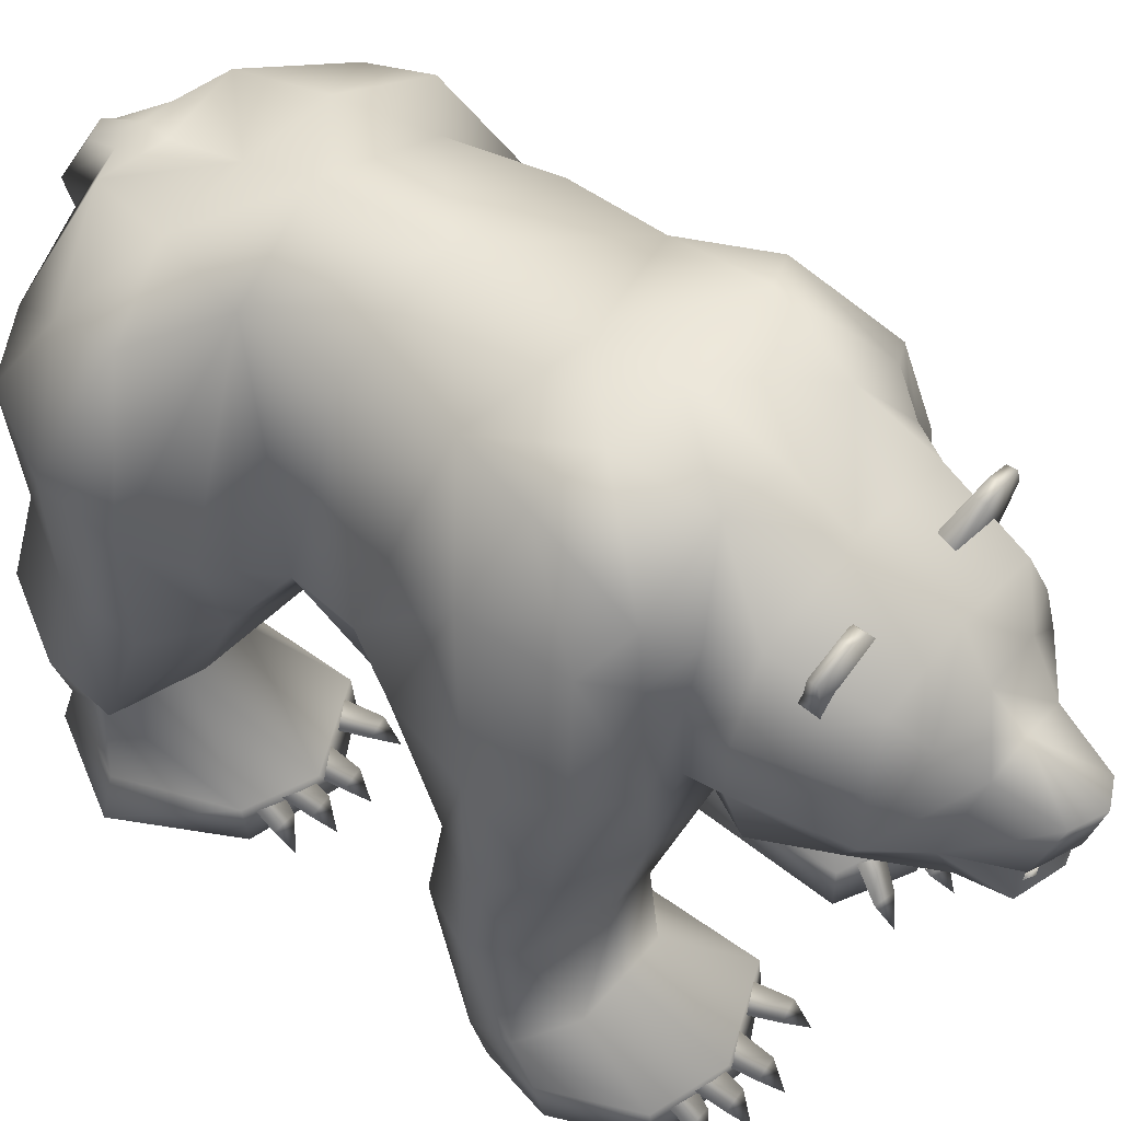
<metadata>
{"format":"obj","ext":"obj","renderer":"f3d","projection":"perspective","resolution":1024,"background":"white","views":[{"elev":53.2,"azim":-51.1,"up":"+Y"}]}
</metadata>
<code>
o (null)_Material__12
v 0.1899 0.7511 0.7228
v 0 0.7001 0.7228
v 0 0.5825 0.2842
v 0.3116 0.7177 0.2546
v 0.2276 0.5415 -0.3514
v 0.3139 0.5966 -0.07615
v 0 0.5026 -0.08441
v 0 0.5398 -0.3514
v 0 0.6196 -0.6764
v 0 0.7732 -0.9414
v 0.1309 0.7317 -0.9937
v 0.1407 0.5964 -0.6251
v 0.2002 1.628 0.7044
v 0.2477 1.695 0.4813
v 0 1.648 0.4578
v 0 1.579 0.7044
v 0.3146 1.573 0.1872
v 0.3369 1.536 -0.0801
v 0 1.623 -0.08808
v 0 1.603 0.249
v 0.2488 1.495 -0.6204
v 0 1.495 -0.6323
v 0 1.573 -0.4394
v 0.3014 1.494 -0.3737
v 0.5882 0.7256 0.3546
v 0.5882 1.058 0.2317
v 0.656 1.076 0.469
v 0.656 0.7395 0.4648
v 0.4712 1.034 -0.125
v 0.6383 0.7564 -0.6424
v 0.6392 1.087 -0.6527
v 0.6499 1.069 -0.4305
v 0.6499 0.7373 -0.4219
v 0.5137 1.363 0.3409
v 0.4844 1.034 0.04544
v 0.469 1.392 -0.6344
v 0.4801 1.423 -0.5386
v 0 1.068 -1.041
v 0.3163 1.068 -1.023
v 0.0921 1.221 -1.092
v 0 1.162 -1.108
v 0 1.353 -1.047
v 0.03896 1.32 -1.05
v 0.3153 0.7511 -0.967
v 0.2002 1.464 -0.8481
v 0.4583 1.361 -0.7269
v 0.5257 1.105 -0.8818
v 0.5798 1.053 -0.2823
v 0.4489 0.6441 -0.3572
v 0.5137 1.397 0.62
v 0.3901 1.611 0.4151
v 0.4002 1.48 0.6791
v 0.4218 1.339 0.7055
v 0.5882 0.759 0.62
v 0.5882 1.091 0.6663
v 0.4619 1.077 0.7545
v 0.3901 0.755 0.7084
v 0.2652 0.4761 -1.045
v 0.1739 0.4154 -0.7868
v 0.4194 0.4725 -0.9942
v 0.658 0.37 -0.5452
v 0.6577 0.4167 -0.7163
v 0.4289 0.3555 -0.4755
v 0.2397 0.3937 0.2257
v 0.2616 0.4214 0.6263
v 0.4346 0.4352 0.2148
v 0.661 0.4807 0.4478
v 0.5931 0.4641 0.3088
v 0.3775 0.4507 0.6279
v 0.6102 0.4918 0.5683
v 0.1507 0.1289 0.4256
v 0.2859 0.2361 0.6723
v 0.3925 0.1223 0.3744
v 0.6475 0.1758 0.5672
v 0.637 0.1144 0.4449
v 0.4043 0.2314 0.6702
v 0.5324 0.2263 0.668
v 0.1393 0.1236 0.8363
v 0.1432 0.008933 0.4314
v 0.1314 0.008933 0.8417
v 0.3946 0.008932 0.4001
v 0.6766 0.1225 0.6518
v 0.6675 0.008931 0.6699
v 0.6295 0.008932 0.4836
v 0.3829 0.1279 0.937
v 0.3165 0.008932 0.9366
v 0.5703 0.008931 0.8862
v 0.5775 0.1314 0.8806
v 0.252 0.1083 -0.8636
v 0.2017 0.1843 -0.7015
v 0.4025 0.1047 -0.9236
v 0.6029 0.2626 -0.6301
v 0.5823 0.2012 -0.6973
v 0.4142 0.247 -0.5489
v 0 1.42 -0.8481
v 0.08445 1.421 -0.9126
v 0 1.431 -0.9121
v 0.1565 1.258 -0.9831
v 0 1.259 -0.9828
v 0.2838 0.8259 0.8593
v 0 0.7981 0.8599
v 0.37 1.068 0.7692
v 0.3924 1.132 0.8802
v 0.3775 1.294 0.771
v 0.334 1.44 0.773
v 0.2811 1.445 0.8669
v 0.3743 1.266 0.8741
v 0 1.498 0.8664
v 0.2258 0.8789 1.046
v 0.3205 1.106 1.136
v 0.2278 1.4 1.103
v 0.2941 1.245 1.12
v 0 1.442 1.104
v 0.1824 1.009 1.222
v 0.1081 0.8517 1.232
v 0.1639 1.284 1.171
v 0 1.309 1.184
v 0.1113 1.215 1.271
v 0.07704 1.157 1.424
v 0.1397 1.06 1.392
v 0 1.237 1.273
v 0 1.17 1.463
v 0 1.039 1.305
v 0 0.9196 1.404
v 0.1214 0.9159 1.368
v 0.07048 0.8182 1.312
v 0.1096 1.418 0.9415
v 0.1841 1.534 0.9926
v 0.2325 1.545 0.99
v 0.2737 1.345 0.9415
v 0.3096 1.5 0.9809
v 0.3218 1.455 0.9821
v 0.275 1.347 0.9995
v 0.323 1.457 1.008
v 0.3109 1.502 1.006
v 0.2337 1.547 1.015
v 0.1854 1.536 1.018
v 0.1108 1.42 0.9995
v 0.313 0.6322 0.09757
v 0 0.5408 0.1106
v 0.1408 0.1163 -0.6112
v 0.1432 0.008933 -0.8092
v 0.09238 0.008933 -0.63
v 0.349 0.008933 -0.8966
v 0.5587 0.1314 -0.2765
v 0.5514 0.008931 -0.2709
v 0.7136 0.008931 -0.5638
v 0.666 0.112 -0.5731
v 0.3805 0.1281 -0.206
v 0.3222 0.008932 -0.2062
v 0.5718 0.008932 -0.8251
v 0.1314 0.008933 -0.3182
v 0.5484 0.09987 -0.8082
v 0.5549 0.4694 -0.9088
v 0.5257 0.7732 -0.8373
v 0.1805 0.3398 -0.465
v 0.228 0.2316 -0.5632
v 0.1393 0.1236 -0.3236
v 0.09036 0.9233 1.36
v 0.05734 0.9304 1.345
v 0.06835 0.9959 1.382
v 0.05734 0.9162 1.374
v 0.1231 1.062 1.376
v 0.09009 1.051 1.391
v 0.1011 0.9861 1.353
v 0.09009 1.057 1.36
v 0.2818 0.1234 0.8524
v 0.1968 0.1313 0.8372
v 0.1471 0.08035 0.937
v 0.2067 0.07384 0.9492
v 0.2382 0.08286 0.8261
v 0.1751 0.04495 0.9322
v 0.1543 0.02644 0.9917
v 0.3926 0.1256 0.8893
v 0.304 0.1311 0.8829
v 0.2869 0.07918 0.986
v 0.3495 0.07441 0.9921
v 0.3451 0.08381 0.8676
v 0.3157 0.04459 0.9783
v 0.3133 0.02574 1.039
v 0.4757 0.1265 0.8791
v 0.3863 0.1307 0.8771
v 0.3858 0.07866 0.9807
v 0.4492 0.07478 0.9835
v 0.4268 0.08399 0.8597
v 0.4146 0.04448 0.9715
v 0.4215 0.02566 1.032
v 0.5241 0.1277 0.8409
v 0.4352 0.1294 0.8479
v 0.4677 0.07777 0.9498
v 0.5312 0.07569 0.9464
v 0.4735 0.08376 0.8266
v 0.4959 0.04439 0.9378
v 0.5211 0.02603 0.9968
v 0.2818 0.1234 -0.303
v 0.1968 0.1313 -0.3182
v 0.1471 0.08035 -0.2184
v 0.2067 0.07384 -0.2062
v 0.2382 0.08286 -0.3293
v 0.1751 0.04495 -0.2233
v 0.1543 0.02644 -0.1637
v 0.3926 0.1256 -0.2661
v 0.304 0.1311 -0.2725
v 0.2869 0.07918 -0.1694
v 0.3495 0.07441 -0.1634
v 0.3451 0.08381 -0.2879
v 0.3157 0.04459 -0.1771
v 0.3133 0.02574 -0.1164
v 0.4757 0.1265 -0.2764
v 0.3863 0.1307 -0.2784
v 0.3858 0.07866 -0.1748
v 0.4492 0.07478 -0.1719
v 0.4268 0.08399 -0.2957
v 0.4146 0.04448 -0.1839
v 0.4215 0.02566 -0.1233
v 0.5241 0.1277 -0.3145
v 0.4352 0.1294 -0.3076
v 0.4677 0.07777 -0.2056
v 0.5312 0.07569 -0.2091
v 0.4735 0.08376 -0.3289
v 0.4959 0.04439 -0.2176
v 0.5211 0.02603 -0.1586
v 0 0.8179 1.35
v 0 1.022 1.428
v 0 0.8609 1.048
v 0 0.8437 1.235
v -0.1899 0.7511 0.7228
v -0.3116 0.7177 0.2546
v -0.2276 0.5415 -0.3514
v -0.3139 0.5966 -0.07615
v -0.1407 0.5964 -0.6251
v -0.1309 0.7317 -0.9937
v -0.2002 1.628 0.7044
v -0.2477 1.695 0.4813
v -0.3146 1.573 0.1872
v -0.3369 1.536 -0.0801
v -0.2488 1.495 -0.6204
v -0.3014 1.494 -0.3737
v -0.5882 0.7256 0.3546
v -0.656 0.7395 0.4648
v -0.656 1.076 0.469
v -0.5882 1.058 0.2317
v -0.4712 1.034 -0.125
v -0.6383 0.7564 -0.6424
v -0.6499 0.7373 -0.4219
v -0.6499 1.069 -0.4305
v -0.6392 1.087 -0.6527
v -0.5137 1.363 0.3409
v -0.4844 1.034 0.04544
v -0.4801 1.423 -0.5386
v -0.469 1.392 -0.6344
v -0.3163 1.068 -1.023
v -0.0921 1.221 -1.092
v -0.03896 1.32 -1.05
v -0.3153 0.7511 -0.967
v -0.5257 1.105 -0.8818
v -0.4583 1.361 -0.7269
v -0.2002 1.464 -0.8481
v -0.5798 1.053 -0.2823
v -0.4489 0.6441 -0.3572
v -0.5137 1.397 0.62
v -0.4002 1.48 0.6791
v -0.3901 1.611 0.4151
v -0.4218 1.339 0.7055
v -0.5882 0.759 0.62
v -0.3901 0.755 0.7084
v -0.4619 1.077 0.7545
v -0.5882 1.091 0.6663
v -0.1739 0.4154 -0.7868
v -0.2652 0.4761 -1.045
v -0.4194 0.4725 -0.9942
v -0.6577 0.4167 -0.7163
v -0.658 0.37 -0.5452
v -0.4289 0.3555 -0.4755
v -0.2616 0.4214 0.6263
v -0.2397 0.3937 0.2257
v -0.4346 0.4352 0.2148
v -0.5931 0.4641 0.3088
v -0.661 0.4807 0.4478
v -0.6102 0.4918 0.5683
v -0.3775 0.4507 0.6279
v -0.2859 0.2361 0.6723
v -0.1507 0.1289 0.4256
v -0.3925 0.1223 0.3744
v -0.637 0.1144 0.4449
v -0.6475 0.1758 0.5672
v -0.5324 0.2263 0.668
v -0.4043 0.2314 0.6702
v -0.1393 0.1236 0.8363
v -0.1314 0.008933 0.8417
v -0.1432 0.008933 0.4314
v -0.3946 0.008932 0.4001
v -0.6766 0.1225 0.6518
v -0.6295 0.008932 0.4836
v -0.6675 0.008931 0.6699
v -0.3829 0.1279 0.937
v -0.5775 0.1314 0.8806
v -0.5703 0.008931 0.8862
v -0.3165 0.008932 0.9366
v -0.2017 0.1843 -0.7015
v -0.252 0.1083 -0.8636
v -0.4025 0.1047 -0.9236
v -0.5823 0.2012 -0.6973
v -0.6029 0.2626 -0.6301
v -0.4142 0.247 -0.5489
v -0.08445 1.421 -0.9126
v -0.1565 1.258 -0.9831
v -0.2838 0.8259 0.8593
v -0.3924 1.132 0.8802
v -0.37 1.068 0.7692
v -0.3775 1.294 0.771
v -0.3743 1.266 0.8741
v -0.2811 1.445 0.8669
v -0.334 1.44 0.773
v -0.2258 0.8789 1.046
v -0.3205 1.106 1.136
v -0.2941 1.245 1.12
v -0.2278 1.4 1.103
v -0.1081 0.8517 1.232
v -0.1824 1.009 1.222
v -0.1639 1.284 1.171
v -0.1397 1.06 1.392
v -0.07704 1.157 1.424
v -0.1113 1.215 1.271
v -0.1214 0.9159 1.368
v -0.07048 0.8182 1.312
v -0.3218 1.455 0.9821
v -0.3096 1.5 0.9809
v -0.2325 1.545 0.99
v -0.2737 1.345 0.9415
v -0.1841 1.534 0.9926
v -0.1096 1.418 0.9415
v -0.275 1.347 0.9995
v -0.1108 1.42 0.9995
v -0.1854 1.536 1.018
v -0.2337 1.547 1.015
v -0.3109 1.502 1.006
v -0.323 1.457 1.008
v -0.313 0.6322 0.09757
v -0.1408 0.1163 -0.6112
v -0.09238 0.008933 -0.63
v -0.1432 0.008933 -0.8092
v -0.349 0.008933 -0.8966
v -0.5587 0.1314 -0.2765
v -0.666 0.112 -0.5731
v -0.7136 0.008931 -0.5638
v -0.5514 0.008931 -0.2709
v -0.3805 0.1281 -0.206
v -0.3222 0.008932 -0.2062
v -0.1314 0.008933 -0.3182
v -0.5718 0.008932 -0.8251
v -0.5484 0.09987 -0.8082
v -0.5549 0.4694 -0.9088
v -0.5257 0.7732 -0.8373
v -0.1805 0.3398 -0.465
v -0.228 0.2316 -0.5632
v -0.1393 0.1236 -0.3236
v -0.09036 0.9233 1.36
v -0.06835 0.9959 1.382
v -0.05734 0.9304 1.345
v -0.05734 0.9162 1.374
v -0.1231 1.062 1.376
v -0.1011 0.9861 1.353
v -0.09009 1.051 1.391
v -0.09009 1.057 1.36
v -0.2818 0.1234 0.8524
v -0.2067 0.07384 0.9492
v -0.1471 0.08035 0.937
v -0.1968 0.1313 0.8372
v -0.1751 0.04495 0.9322
v -0.2382 0.08286 0.8261
v -0.1543 0.02644 0.9917
v -0.3926 0.1256 0.8893
v -0.3495 0.07441 0.9921
v -0.2869 0.07918 0.986
v -0.304 0.1311 0.8829
v -0.3157 0.04459 0.9783
v -0.3451 0.08381 0.8676
v -0.3133 0.02574 1.039
v -0.4757 0.1265 0.8791
v -0.4492 0.07478 0.9835
v -0.3858 0.07866 0.9807
v -0.3863 0.1307 0.8771
v -0.4146 0.04448 0.9715
v -0.4268 0.08399 0.8597
v -0.4215 0.02566 1.032
v -0.5241 0.1277 0.8409
v -0.5312 0.07569 0.9464
v -0.4677 0.07777 0.9498
v -0.4352 0.1294 0.8479
v -0.4959 0.04439 0.9378
v -0.4735 0.08376 0.8266
v -0.5211 0.02603 0.9968
v -0.2818 0.1234 -0.303
v -0.2067 0.07384 -0.2062
v -0.1471 0.08035 -0.2184
v -0.1968 0.1313 -0.3182
v -0.1751 0.04495 -0.2233
v -0.2382 0.08286 -0.3293
v -0.1543 0.02644 -0.1637
v -0.3926 0.1256 -0.2661
v -0.3495 0.07441 -0.1634
v -0.2869 0.07918 -0.1694
v -0.304 0.1311 -0.2725
v -0.3157 0.04459 -0.1771
v -0.3451 0.08381 -0.2879
v -0.3133 0.02574 -0.1164
v -0.4757 0.1265 -0.2764
v -0.4492 0.07478 -0.1719
v -0.3858 0.07866 -0.1748
v -0.3863 0.1307 -0.2784
v -0.4146 0.04448 -0.1839
v -0.4268 0.08399 -0.2957
v -0.4215 0.02566 -0.1233
v -0.5241 0.1277 -0.3145
v -0.5312 0.07569 -0.2091
v -0.4677 0.07777 -0.2056
v -0.4352 0.1294 -0.3076
v -0.4959 0.04439 -0.2176
v -0.4735 0.08376 -0.3289
v -0.5211 0.02603 -0.1586
f 1 2 3
f 4 1 3
f 5 6 7
f 7 8 5
f 9 10 11
f 11 12 9
f 13 14 15
f 15 16 13
f 17 18 19
f 19 20 17
f 21 22 23
f 23 24 21
f 25 26 27
f 27 28 25
f 5 29 6
f 30 31 32
f 32 33 30
f 27 26 34
f 35 29 18
f 18 17 35
f 31 36 37
f 37 32 31
f 11 10 38
f 38 39 11
f 40 41 42
f 42 43 40
f 11 39 44
f 39 45 46
f 46 47 39
f 21 24 37
f 37 36 21
f 24 48 32
f 32 37 24
f 49 33 32
f 32 48 49
f 4 35 26
f 26 25 4
f 35 17 34
f 34 26 35
f 50 34 51
f 51 52 50
f 50 52 53
f 54 55 56
f 56 57 54
f 11 58 59
f 59 12 11
f 44 60 58
f 58 11 44
f 30 33 61
f 61 62 30
f 49 63 61
f 61 33 49
f 1 4 64
f 65 1 64
f 4 66 64
f 25 28 67
f 67 68 25
f 57 69 70
f 70 54 57
f 65 64 71
f 71 72 65
f 64 66 73
f 73 71 64
f 67 74 75
f 75 68 67
f 69 76 77
f 77 70 69
f 78 71 79
f 79 80 78
f 73 81 79
f 79 71 73
f 82 83 84
f 84 75 82
f 85 86 87
f 87 88 85
f 72 71 78
f 80 79 81
f 80 81 84
f 80 84 83
f 83 87 86
f 80 83 86
f 75 74 82
f 77 76 85
f 85 88 77
f 59 58 89
f 89 90 59
f 60 91 89
f 89 58 60
f 62 61 92
f 92 93 62
f 63 94 92
f 92 61 63
f 95 45 96
f 96 97 95
f 45 39 98
f 98 96 45
f 39 38 99
f 99 98 39
f 97 96 43
f 43 42 97
f 96 98 40
f 40 43 96
f 98 99 41
f 41 40 98
f 2 1 100
f 100 101 2
f 1 102 103
f 100 1 103
f 104 105 106
f 106 107 104
f 13 16 108
f 108 106 13
f 100 103 109
f 109 103 110
f 107 106 111
f 111 112 107
f 108 113 111
f 111 106 108
f 109 110 114
f 114 115 109
f 112 111 116
f 113 117 116
f 116 111 113
f 114 118 119
f 119 120 114
f 121 122 119
f 119 118 121
f 123 124 125
f 125 114 123
f 115 114 125
f 125 126 115
f 34 17 51
f 14 17 20
f 20 15 14
f 127 128 129
f 130 127 129
f 129 131 132
f 130 129 132
f 133 134 135
f 135 136 137
f 133 135 137
f 133 137 138
f 130 132 134
f 134 133 130
f 131 129 136
f 136 135 131
f 128 127 138
f 138 137 128
f 132 131 135
f 135 134 132
f 129 128 137
f 137 136 129
f 29 35 139
f 139 6 29
f 6 139 140
f 140 7 6
f 29 24 18
f 24 23 19
f 19 18 24
f 141 89 142
f 142 143 141
f 89 91 144
f 144 142 89
f 145 146 147
f 147 148 145
f 149 150 146
f 146 145 149
f 90 89 141
f 143 142 144
f 143 144 151
f 152 143 151
f 152 151 147
f 147 146 150
f 152 147 150
f 148 93 92
f 92 145 148
f 94 149 145
f 145 92 94
f 35 4 139
f 139 4 3
f 3 140 139
f 151 153 148
f 148 147 151
f 148 153 93
f 153 154 62
f 62 93 153
f 62 154 155
f 155 30 62
f 155 47 31
f 31 30 155
f 31 47 46
f 46 36 31
f 46 45 21
f 21 36 46
f 45 95 22
f 22 21 45
f 55 27 34
f 34 50 55
f 27 55 54
f 54 28 27
f 28 54 70
f 70 67 28
f 70 77 74
f 74 67 70
f 88 82 74
f 74 77 88
f 88 87 83
f 83 82 88
f 17 14 51
f 14 13 52
f 52 51 14
f 105 104 53
f 53 52 105
f 102 1 57
f 57 56 102
f 57 1 65
f 65 69 57
f 65 72 76
f 76 69 65
f 72 78 85
f 85 76 72
f 78 80 86
f 86 85 78
f 4 25 68
f 68 66 4
f 68 75 73
f 73 66 68
f 75 84 81
f 81 73 75
f 24 29 48
f 29 5 49
f 49 48 29
f 5 156 63
f 63 49 5
f 63 156 157
f 157 94 63
f 157 158 149
f 149 94 157
f 158 152 150
f 150 149 158
f 52 13 105
f 105 13 106
f 152 158 141
f 141 143 152
f 141 158 157
f 157 90 141
f 90 157 156
f 156 59 90
f 156 5 12
f 12 59 156
f 12 5 8
f 8 9 12
f 39 47 155
f 155 44 39
f 155 154 60
f 60 44 155
f 154 153 91
f 91 60 154
f 153 151 144
f 144 91 153
f 118 114 110
f 116 118 110
f 116 110 112
f 112 110 103
f 103 107 112
f 103 102 104
f 104 107 103
f 104 102 56
f 56 53 104
f 56 55 50
f 50 53 56
f 159 160 161
f 160 162 161
f 162 159 161
f 163 164 165
f 164 166 165
f 166 163 165
f 167 168 169
f 169 170 167
f 169 168 171
f 171 172 169
f 170 172 171
f 171 167 170
f 169 173 170
f 172 173 169
f 170 173 172
f 174 175 176
f 176 177 174
f 176 175 178
f 178 179 176
f 177 179 178
f 178 174 177
f 176 180 177
f 179 180 176
f 177 180 179
f 181 182 183
f 183 184 181
f 183 182 185
f 185 186 183
f 184 186 185
f 185 181 184
f 183 187 184
f 186 187 183
f 184 187 186
f 188 189 190
f 190 191 188
f 190 189 192
f 192 193 190
f 191 193 192
f 192 188 191
f 190 194 191
f 193 194 190
f 191 194 193
f 195 196 197
f 197 198 195
f 197 196 199
f 199 200 197
f 198 200 199
f 199 195 198
f 197 201 198
f 200 201 197
f 198 201 200
f 202 203 204
f 204 205 202
f 204 203 206
f 206 207 204
f 205 207 206
f 206 202 205
f 204 208 205
f 207 208 204
f 205 208 207
f 209 210 211
f 211 212 209
f 211 210 213
f 213 214 211
f 212 214 213
f 213 209 212
f 211 215 212
f 214 215 211
f 212 215 214
f 216 217 218
f 218 219 216
f 218 217 220
f 220 221 218
f 219 221 220
f 220 216 219
f 218 222 219
f 221 222 218
f 219 222 221
f 223 126 125
f 125 124 223
f 224 120 119
f 119 122 224
f 101 100 109
f 109 225 101
f 225 109 115
f 115 226 225
f 123 114 120
f 120 224 123
f 226 115 126
f 126 223 226
f 118 116 117
f 117 121 118
f 227 228 3
f 3 2 227
f 229 8 7
f 7 230 229
f 9 231 232
f 232 10 9
f 233 16 15
f 15 234 233
f 235 20 19
f 19 236 235
f 237 238 23
f 23 22 237
f 239 240 241
f 241 242 239
f 229 230 243
f 244 245 246
f 246 247 244
f 241 248 242
f 249 235 236
f 236 243 249
f 247 246 250
f 250 251 247
f 232 252 38
f 38 10 232
f 253 254 42
f 42 41 253
f 232 255 252
f 252 256 257
f 257 258 252
f 237 251 250
f 250 238 237
f 238 250 246
f 246 259 238
f 260 259 246
f 246 245 260
f 228 239 242
f 242 249 228
f 249 242 248
f 248 235 249
f 261 262 263
f 263 248 261
f 261 264 262
f 265 266 267
f 267 268 265
f 232 231 269
f 269 270 232
f 255 232 270
f 270 271 255
f 244 272 273
f 273 245 244
f 260 245 273
f 273 274 260
f 227 275 276
f 276 228 227
f 228 276 277
f 239 278 279
f 279 240 239
f 266 265 280
f 280 281 266
f 275 282 283
f 283 276 275
f 276 283 284
f 284 277 276
f 279 278 285
f 285 286 279
f 281 280 287
f 287 288 281
f 289 290 291
f 291 283 289
f 284 283 291
f 291 292 284
f 293 285 294
f 294 295 293
f 296 297 298
f 298 299 296
f 282 289 283
f 299 298 295
f 290 299 295
f 290 295 294
f 290 294 292
f 290 292 291
f 285 293 286
f 287 297 296
f 296 288 287
f 269 300 301
f 301 270 269
f 271 270 301
f 301 302 271
f 272 303 304
f 304 273 272
f 274 273 304
f 304 305 274
f 95 97 306
f 306 258 95
f 258 306 307
f 307 252 258
f 252 307 99
f 99 38 252
f 97 42 254
f 254 306 97
f 306 254 253
f 253 307 306
f 307 253 41
f 41 99 307
f 2 101 308
f 308 227 2
f 227 308 309
f 309 310 227
f 311 312 313
f 313 314 311
f 233 313 108
f 108 16 233
f 308 315 309
f 315 316 309
f 312 317 318
f 318 313 312
f 108 313 318
f 318 113 108
f 315 319 320
f 320 316 315
f 317 321 318
f 113 318 321
f 321 117 113
f 320 322 323
f 323 324 320
f 121 324 323
f 323 122 121
f 123 320 325
f 325 124 123
f 319 326 325
f 325 320 319
f 248 263 235
f 234 15 20
f 20 235 234
f 327 328 329
f 330 327 329
f 329 331 332
f 330 329 332
f 333 334 335
f 335 336 337
f 333 335 337
f 333 337 338
f 330 333 338
f 338 327 330
f 328 337 336
f 336 329 328
f 331 335 334
f 334 332 331
f 327 338 337
f 337 328 327
f 329 336 335
f 335 331 329
f 243 230 339
f 339 249 243
f 230 7 140
f 140 339 230
f 243 236 238
f 238 236 19
f 19 23 238
f 340 341 342
f 342 301 340
f 301 342 343
f 343 302 301
f 344 345 346
f 346 347 344
f 348 344 347
f 347 349 348
f 300 340 301
f 349 347 346
f 350 349 346
f 350 346 351
f 343 342 341
f 351 343 341
f 350 351 341
f 345 344 304
f 304 303 345
f 305 304 344
f 344 348 305
f 249 339 228
f 339 140 3
f 3 228 339
f 351 346 345
f 345 352 351
f 345 303 352
f 352 303 272
f 272 353 352
f 272 244 354
f 354 353 272
f 354 244 247
f 247 256 354
f 247 251 257
f 257 256 247
f 257 251 237
f 237 258 257
f 258 237 22
f 22 95 258
f 268 261 248
f 248 241 268
f 241 240 265
f 265 268 241
f 240 279 280
f 280 265 240
f 280 279 286
f 286 287 280
f 297 287 286
f 286 293 297
f 297 293 295
f 295 298 297
f 235 263 234
f 234 263 262
f 262 233 234
f 314 262 264
f 264 311 314
f 310 267 266
f 266 227 310
f 266 281 275
f 275 227 266
f 275 281 288
f 288 282 275
f 282 288 296
f 296 289 282
f 289 296 299
f 299 290 289
f 228 277 278
f 278 239 228
f 278 277 284
f 284 285 278
f 285 284 292
f 292 294 285
f 238 259 243
f 243 259 260
f 260 229 243
f 229 260 274
f 274 355 229
f 274 305 356
f 356 355 274
f 356 305 348
f 348 357 356
f 357 348 349
f 349 350 357
f 262 314 233
f 314 313 233
f 350 341 340
f 340 357 350
f 340 300 356
f 356 357 340
f 300 269 355
f 355 356 300
f 355 269 231
f 231 229 355
f 231 9 8
f 8 229 231
f 252 255 354
f 354 256 252
f 354 255 271
f 271 353 354
f 353 271 302
f 302 352 353
f 352 302 343
f 343 351 352
f 321 317 316
f 316 320 324
f 321 316 324
f 317 312 309
f 309 316 317
f 309 312 311
f 311 310 309
f 311 264 267
f 267 310 311
f 267 264 261
f 261 268 267
f 358 359 360
f 360 359 361
f 361 359 358
f 362 363 364
f 364 363 365
f 365 363 362
f 366 367 368
f 368 369 366
f 368 370 371
f 371 369 368
f 367 366 371
f 371 370 367
f 368 367 372
f 370 368 372
f 367 370 372
f 373 374 375
f 375 376 373
f 375 377 378
f 378 376 375
f 374 373 378
f 378 377 374
f 375 374 379
f 377 375 379
f 374 377 379
f 380 381 382
f 382 383 380
f 382 384 385
f 385 383 382
f 381 380 385
f 385 384 381
f 382 381 386
f 384 382 386
f 381 384 386
f 387 388 389
f 389 390 387
f 389 391 392
f 392 390 389
f 388 387 392
f 392 391 388
f 389 388 393
f 391 389 393
f 388 391 393
f 394 395 396
f 396 397 394
f 396 398 399
f 399 397 396
f 395 394 399
f 399 398 395
f 396 395 400
f 398 396 400
f 395 398 400
f 401 402 403
f 403 404 401
f 403 405 406
f 406 404 403
f 402 401 406
f 406 405 402
f 403 402 407
f 405 403 407
f 402 405 407
f 408 409 410
f 410 411 408
f 410 412 413
f 413 411 410
f 409 408 413
f 413 412 409
f 410 409 414
f 412 410 414
f 409 412 414
f 415 416 417
f 417 418 415
f 417 419 420
f 420 418 417
f 416 415 420
f 420 419 416
f 417 416 421
f 419 417 421
f 416 419 421
f 223 124 325
f 325 326 223
f 224 122 323
f 323 322 224
f 101 225 315
f 315 308 101
f 225 226 319
f 319 315 225
f 123 224 322
f 322 320 123
f 226 223 326
f 326 319 226
f 324 121 117
f 117 321 324

</code>
